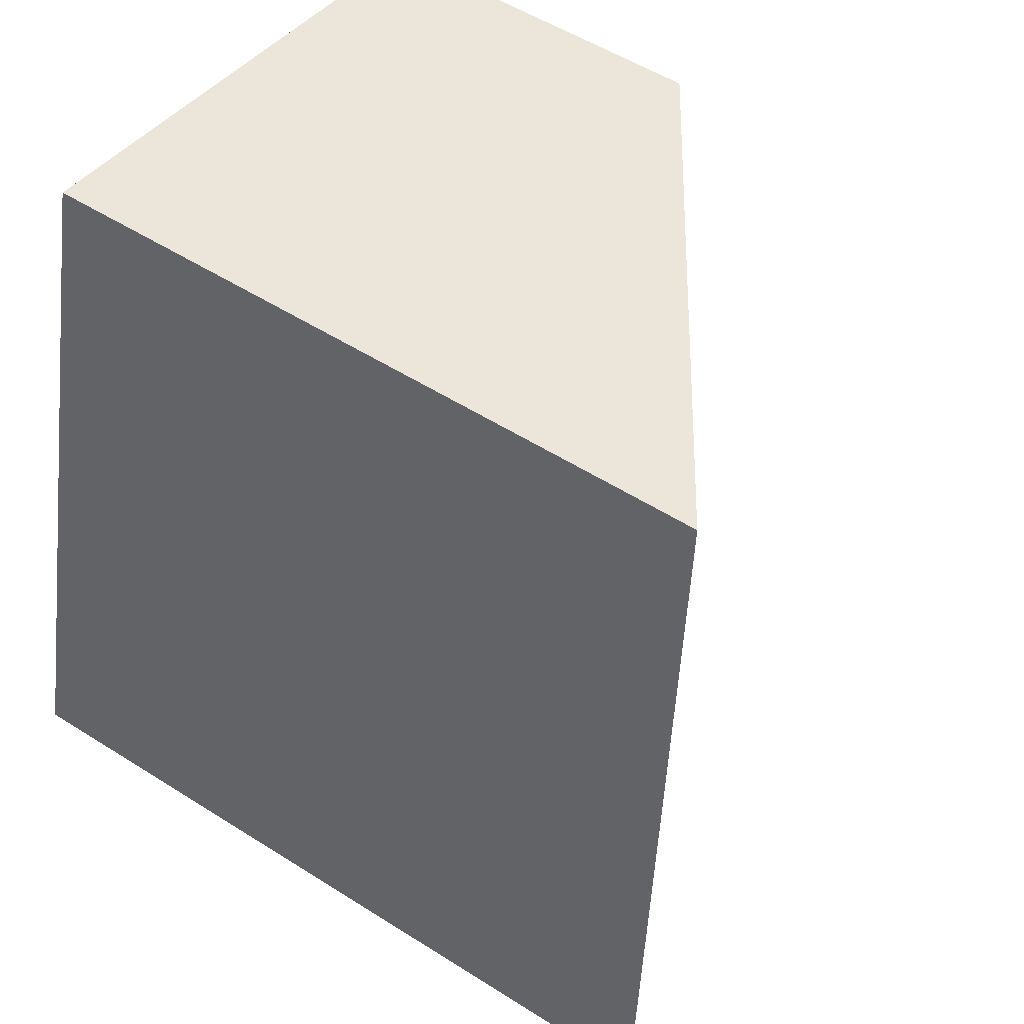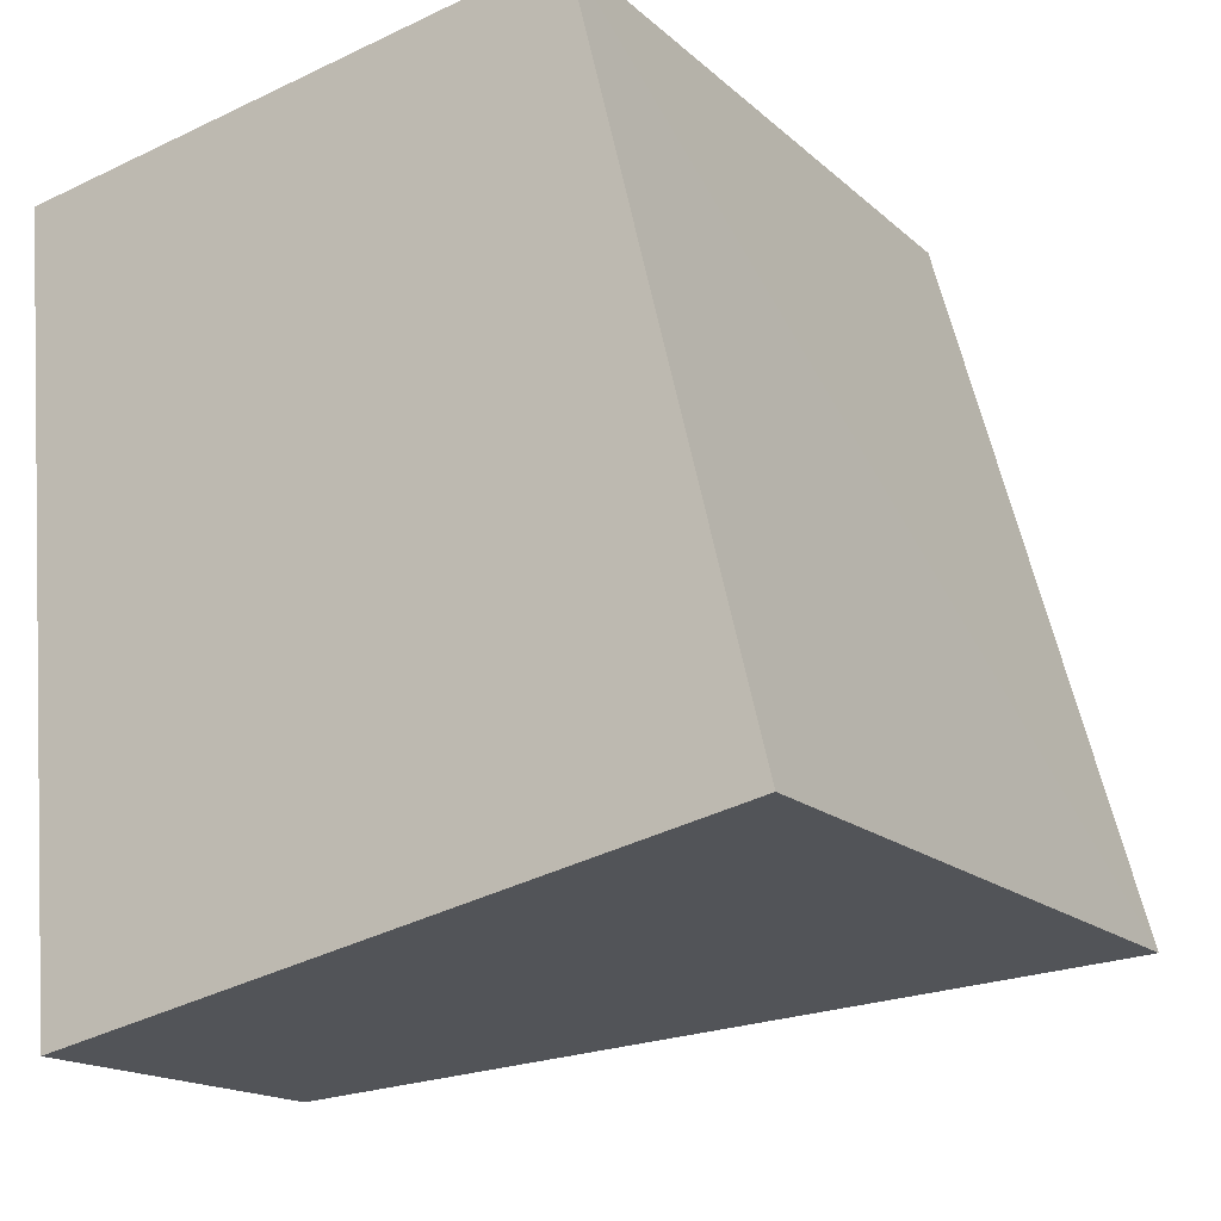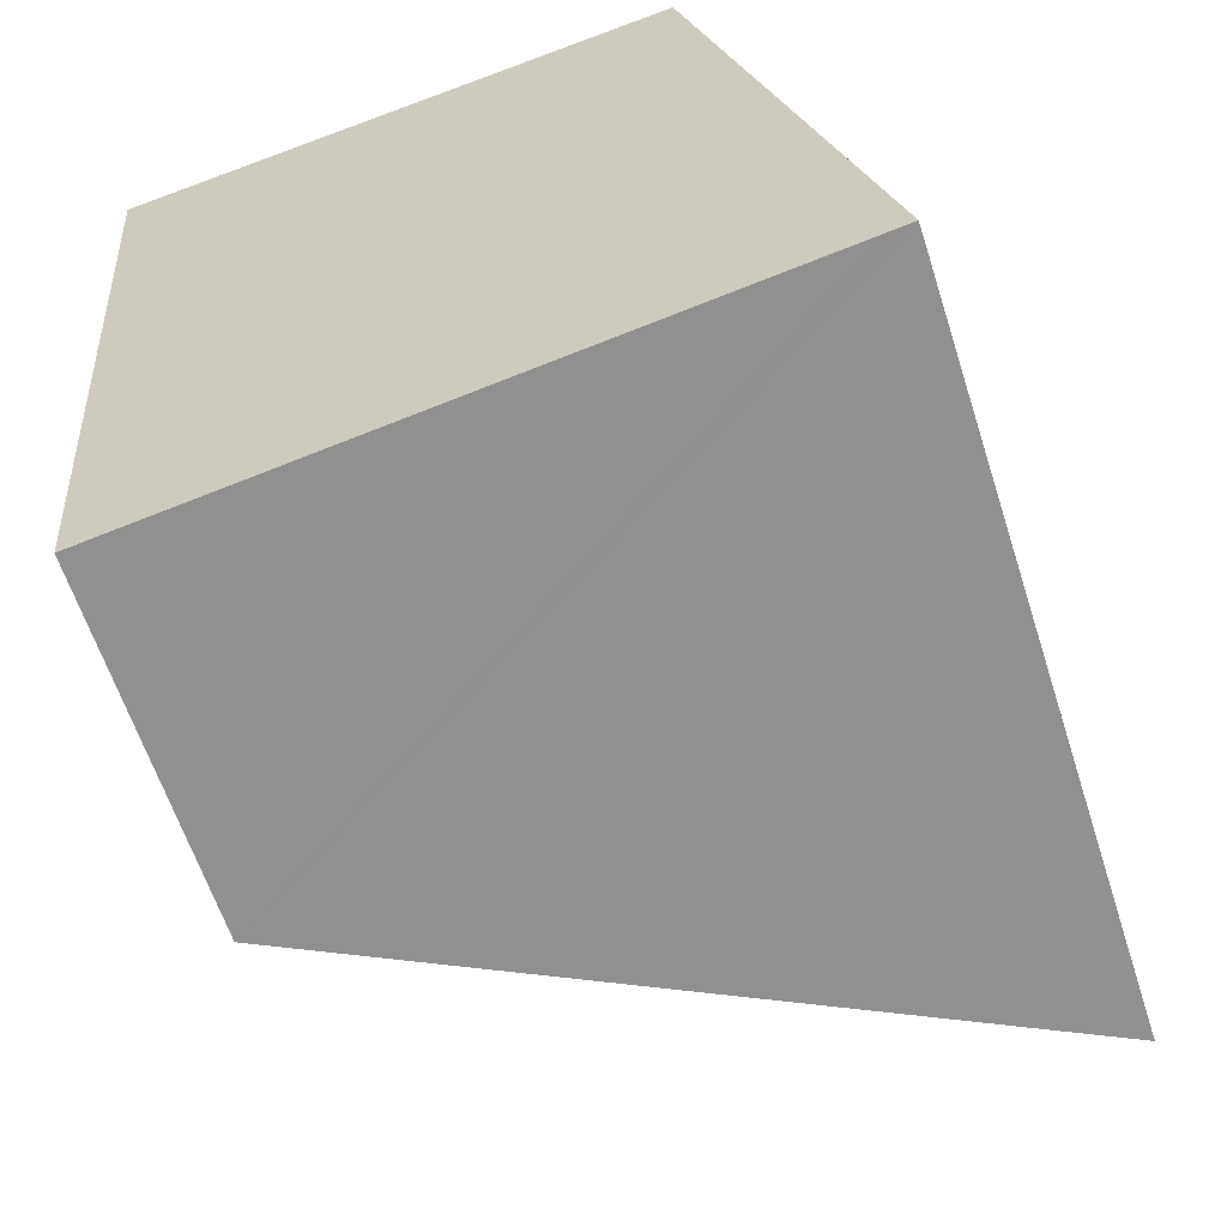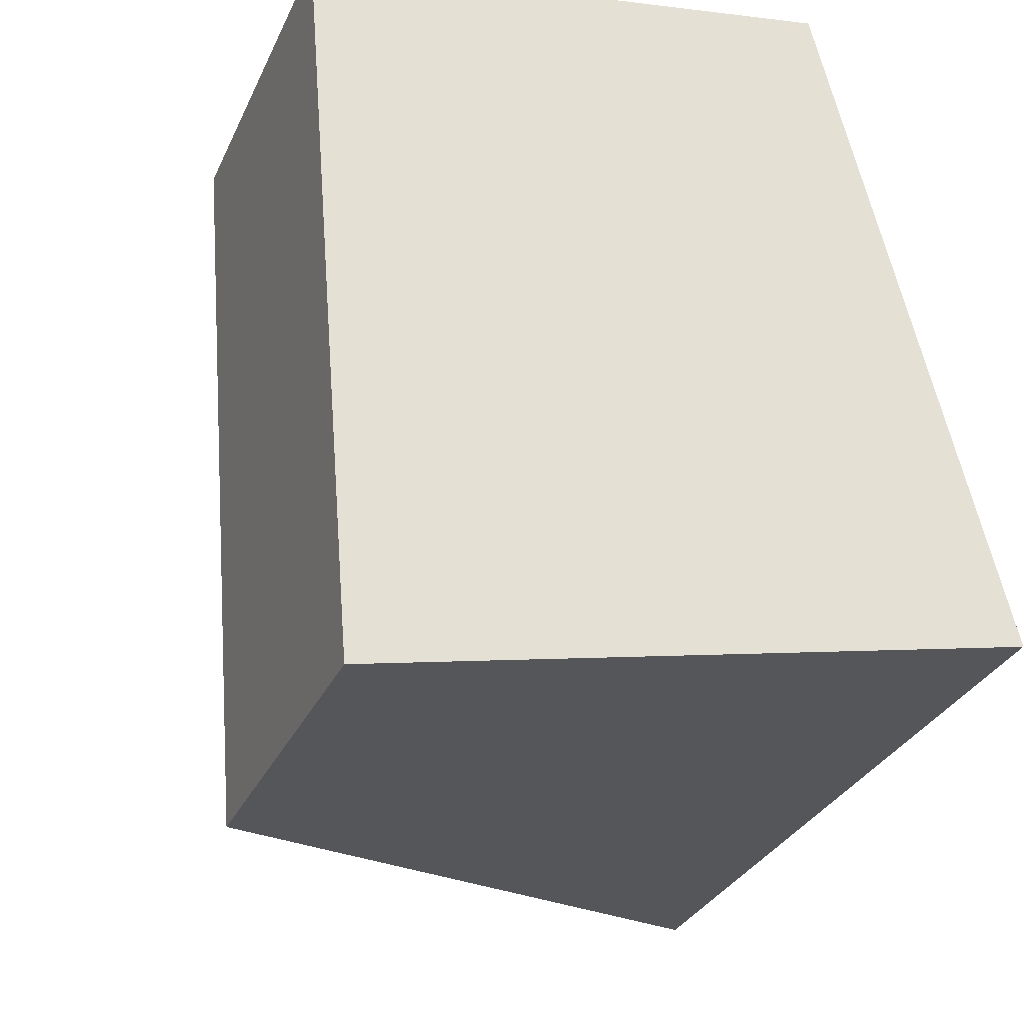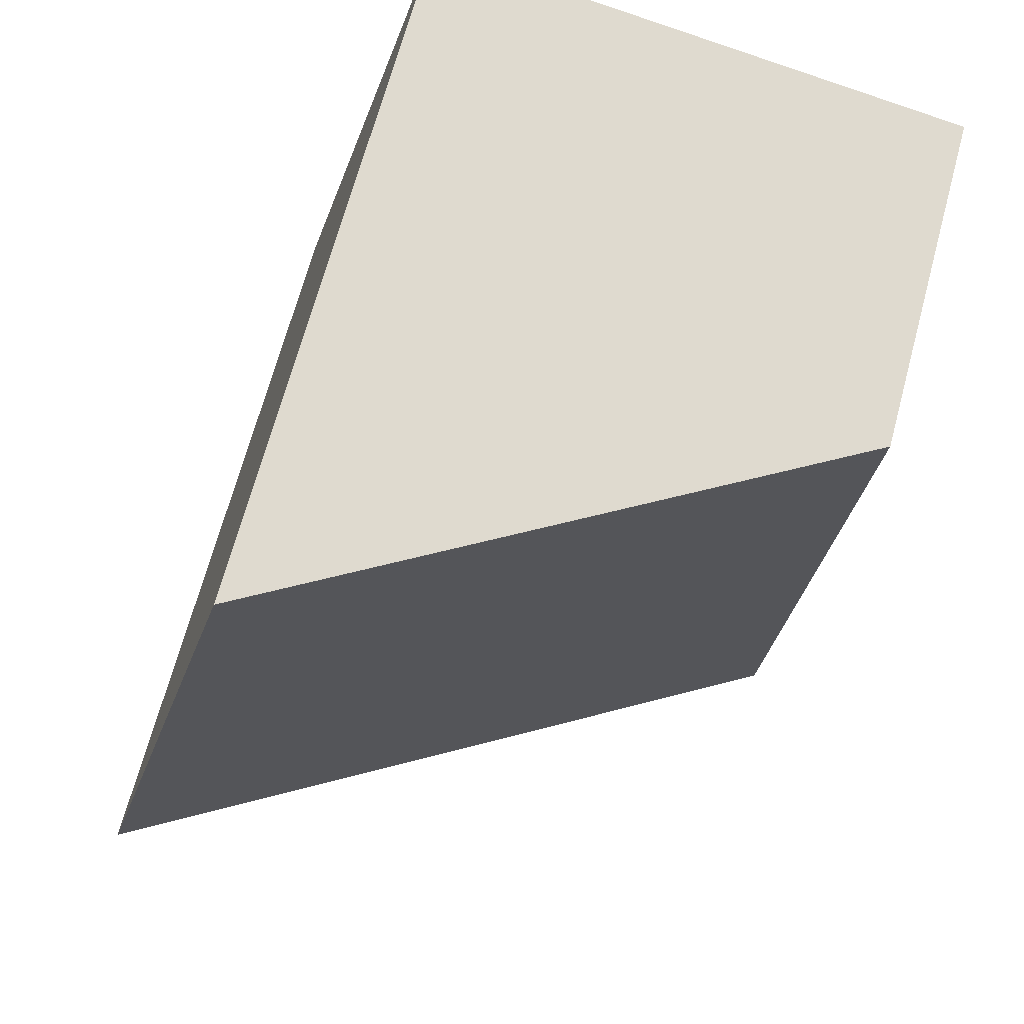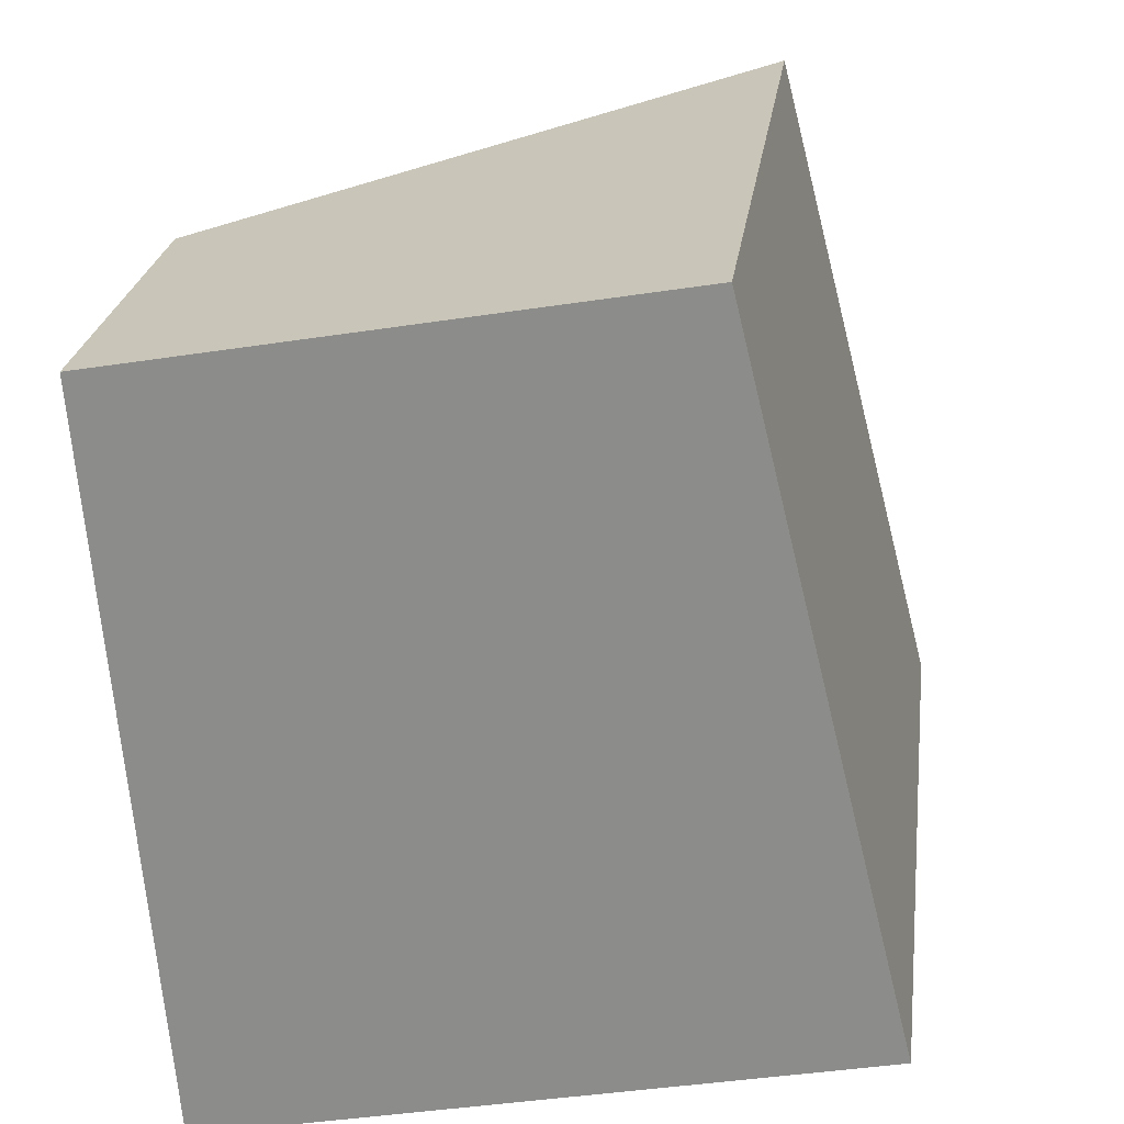
<metadata>
{"format":"obj","ext":"obj","renderer":"f3d","projection":"perspective","resolution":1024,"background":"white","views":[{"elev":53.9,"azim":124.0,"up":"+Z"},{"elev":-16.3,"azim":30.1,"up":"+Z"},{"elev":-61.6,"azim":17.8,"up":"+Z"},{"elev":-30.7,"azim":-21.3,"up":"+Z"},{"elev":68.3,"azim":-164.9,"up":"+Z"},{"elev":24.5,"azim":7.6,"up":"+Z"}]}
</metadata>
<code>
v  0 1.841 1.127e-16
v  3.569 3.926 -3.162
v  0.312 1.841 -3.859
v  3.707 4.014 -3.132
v  3.498 3.926 -2.289
v  2.804 3.631 0.52
v  3.707 1.918e-16 -3.132
v  3.569 1.936e-16 -3.162
v  0.312 2.363e-16 -3.859
v  0 0 0
v  2.804 -3.184e-17 0.52
v  3.498 1.402e-16 -2.289
g defaultobject
f 1 2 3
f 2 1 4
f 4 1 5
f 5 1 6
f 7 2 4
f 2 7 3
f 3 7 8
f 3 8 9
f 9 1 3
f 1 9 10
f 1 11 6
f 11 1 10
f 11 5 6
f 5 11 4
f 4 11 7
f 7 11 12
f 8 10 9
f 10 8 7
f 10 7 12
f 10 12 11

</code>
